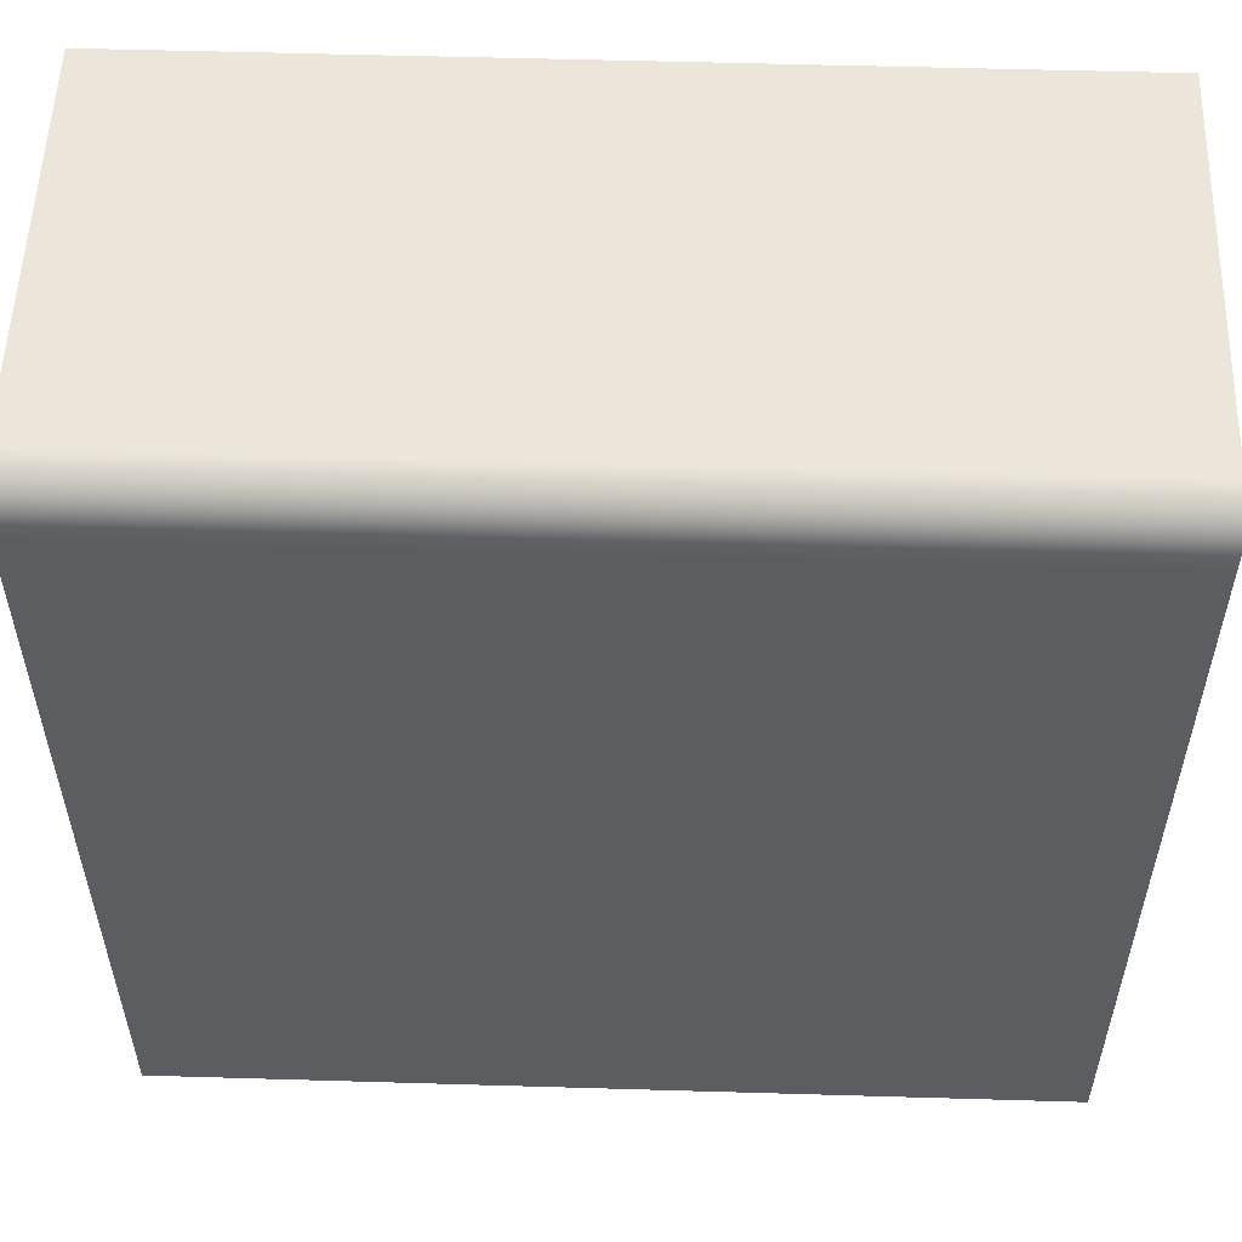
<metadata>
{"format":"obj","ext":"obj","renderer":"f3d","projection":"perspective","resolution":1024,"background":"white","views":[{"elev":54.4,"azim":-178.2,"up":"+Y"}]}
</metadata>
<code>
o Cliff
v -1 -2 -1
v 1 -2 -1
v -1 -0 -1
v 1 -0 -1
v -1 -0 -0
v 1 -0 -0
v 1 -0 -0.2
v 1 -0 -0.4
v 1 -0 -0.6
v 1 -0 -0.8
v -1 -0 -0.2
v -1 -0 -0.4
v -1 -0 -0.6
v -1 -0 -0.8
v -0.8 -2 -1
v -0.6 -2 -1
v -0.4 -2 -1
v -0.2 -2 -1
v 0 -2 -1
v 0.2 -2 -1
v 0.4 -2 -1
v 0.6 -2 -1
v 0.8 -2 -1
v 0.8 -0 -1
v 0.6 -0 -1
v 0.4 -0 -1
v 0.2 -0 -1
v 0 -0 -1
v -0.2 -0 -1
v -0.4 -0 -1
v -0.6 -0 -1
v -0.8 -0 -1
v 0.8 -0 -0
v 0.6 -0 -0
v 0.4 -0 -0
v 0.2 -0 -0
v 0 -0 -0
v -0.2 -0 -0
v -0.4 -0 -0
v -0.6 -0 -0
v -0.8 -0 -0
v 0.8 -0 -0.8
v 0.6 -0 -0.8
v 0.4 -0 -0.8
v 0.2 -0 -0.8
v 0 -0 -0.8
v -0.2 -0 -0.8
v -0.4 -0 -0.8
v -0.6 -0 -0.8
v -0.8 -0 -0.8
v 0.8 -0 -0.6
v 0.6 -0 -0.6
v 0.4 -0 -0.6
v 0.2 -0 -0.6
v 0 -0 -0.6
v -0.2 -0 -0.6
v -0.4 -0 -0.6
v -0.6 -0 -0.6
v -0.8 -0 -0.6
v 0.8 -0 -0.4
v 0.6 -0 -0.4
v 0.4 -0 -0.4
v 0.2 -0 -0.4
v 0 -0 -0.4
v -0.2 -0 -0.4
v -0.4 -0 -0.4
v -0.6 -0 -0.4
v -0.8 -0 -0.4
v 0.8 -0 -0.2
v 0.6 -0 -0.2
v 0.4 -0 -0.2
v 0.2 -0 -0.2
v 0 -0 -0.2
v -0.2 -0 -0.2
v -0.4 -0 -0.2
v -0.6 -0 -0.2
v -0.8 -0 -0.2
v -1 -0.25 -1
v -1 -0.5 -1
v -1 -0.75 -1
v -1 -1 -1
v -1 -1.25 -1
v -1 -1.5 -1
v -1 -1.75 -1
v 1 -1.75 -1
v 1 -1.5 -1
v 1 -1.25 -1
v 1 -1 -1
v 1 -0.75 -1
v 1 -0.5 -1
v 1 -0.25 -1
v -0.8 -1.75 -1
v -0.8 -1.5 -1
v -0.8 -1.25 -1
v -0.8 -1 -1
v -0.8 -0.75 -1
v -0.8 -0.5 -1
v -0.8 -0.25 -1
v -0.6 -1.75 -1
v -0.6 -1.5 -1
v -0.6 -1.25 -1
v -0.6 -1 -1
v -0.6 -0.75 -1
v -0.6 -0.5 -1
v -0.6 -0.25 -1
v -0.4 -1.75 -1
v -0.4 -1.5 -1
v -0.4 -1.25 -1
v -0.4 -1 -1
v -0.4 -0.75 -1
v -0.4 -0.5 -1
v -0.4 -0.25 -1
v -0.2 -1.75 -1
v -0.2 -1.5 -1
v -0.2 -1.25 -1
v -0.2 -1 -1
v -0.2 -0.75 -1
v -0.2 -0.5 -1
v -0.2 -0.25 -1
v 0 -1.75 -1
v 0 -1.5 -1
v 0 -1.25 -1
v 0 -1 -1
v 0 -0.75 -1
v 0 -0.5 -1
v 0 -0.25 -1
v 0.2 -1.75 -1
v 0.2 -1.5 -1
v 0.2 -1.25 -1
v 0.2 -1 -1
v 0.2 -0.75 -1
v 0.2 -0.5 -1
v 0.2 -0.25 -1
v 0.4 -1.75 -1
v 0.4 -1.5 -1
v 0.4 -1.25 -1
v 0.4 -1 -1
v 0.4 -0.75 -1
v 0.4 -0.5 -1
v 0.4 -0.25 -1
v 0.6 -1.75 -1
v 0.6 -1.5 -1
v 0.6 -1.25 -1
v 0.6 -1 -1
v 0.6 -0.75 -1
v 0.6 -0.5 -1
v 0.6 -0.25 -1
v 0.8 -1.75 -1
v 0.8 -1.5 -1
v 0.8 -1.25 -1
v 0.8 -1 -1
v 0.8 -0.75 -1
v 0.8 -0.5 -1
v 0.8 -0.25 -1
v -1 -1.875 -1
v 0.9 -2 -1
v 1 -0.125 -1
v -0.9 -0 -1
v -0.9 -0 -0
v 1 -0 -0.1
v -1 -0 -0.9
v -1 -0 -0.5
v -1 -0 -0.3
v -1 -0 -0.1
v 1 -0 -0.3
v 1 -0 -0.5
v 1 -0 -0.7
v 1 -0 -0.9
v -1 -0 -0.7
v -0.9 -0 -0.8
v -0.9 -0 -0.6
v -0.9 -0 -0.4
v -0.9 -0 -0.2
v -0.9 -2 -1
v -0.7 -2 -1
v -0.5 -2 -1
v -0.3 -2 -1
v -0.1 -2 -1
v 0.1 -2 -1
v 0.3 -2 -1
v 0.5 -2 -1
v 0.7 -2 -1
v 0.9 -0 -1
v 0.7 -0 -1
v 0.5 -0 -1
v 0.3 -0 -1
v 0.1 -0 -1
v -0.1 -0 -1
v -0.3 -0 -1
v -0.5 -0 -1
v -0.7 -0 -1
v 0.9 -0 -0
v 0.7 -0 -0
v 0.5 -0 -0
v 0.3 -0 -0
v 0.1 -0 -0
v -0.1 -0 -0
v -0.3 -0 -0
v -0.5 -0 -0
v -0.7 -0 -0
v 0.9 -0 -0.8
v 0.7 -0 -0.8
v 0.5 -0 -0.8
v 0.3 -0 -0.8
v 0.1 -0 -0.8
v -0.1 -0 -0.8
v -0.3 -0 -0.8
v -0.5 -0 -0.8
v -0.7 -0 -0.8
v 0.9 -0 -0.6
v 0.7 -0 -0.6
v 0.5 -0 -0.6
v 0.3 -0 -0.6
v 0.1 -0 -0.6
v -0.1 -0 -0.6
v -0.3 -0 -0.6
v -0.5 -0 -0.6
v -0.7 -0 -0.6
v 0.9 -0 -0.4
v 0.7 -0 -0.4
v 0.5 -0 -0.4
v 0.3 -0 -0.4
v 0.1 -0 -0.4
v -0.1 -0 -0.4
v -0.3 -0 -0.4
v -0.5 -0 -0.4
v -0.7 -0 -0.4
v 0.9 -0 -0.2
v 0.7 -0 -0.2
v 0.5 -0 -0.2
v 0.3 -0 -0.2
v 0.1 -0 -0.2
v -0.1 -0 -0.2
v -0.3 -0 -0.2
v -0.5 -0 -0.2
v -0.7 -0 -0.2
v -0.8 -0 -0.3
v -0.6 -0 -0.3
v -0.4 -0 -0.3
v -0.2 -0 -0.3
v 0 -0 -0.3
v 0.2 -0 -0.3
v 0.4 -0 -0.3
v 0.6 -0 -0.3
v 0.8 -0 -0.3
v -0.8 -0 -0.9
v -0.6 -0 -0.9
v -0.4 -0 -0.9
v -0.2 -0 -0.9
v 0 -0 -0.9
v 0.2 -0 -0.9
v 0.4 -0 -0.9
v 0.6 -0 -0.9
v 0.8 -0 -0.9
v -0.8 -0 -0.7
v -0.6 -0 -0.7
v -0.4 -0 -0.7
v -0.2 -0 -0.7
v 0 -0 -0.7
v 0.2 -0 -0.7
v 0.4 -0 -0.7
v 0.6 -0 -0.7
v 0.8 -0 -0.7
v -0.8 -0 -0.5
v -0.6 -0 -0.5
v -0.4 -0 -0.5
v -0.2 -0 -0.5
v 0 -0 -0.5
v 0.2 -0 -0.5
v 0.4 -0 -0.5
v 0.6 -0 -0.5
v 0.8 -0 -0.5
v -0.8 -0 -0.1
v -0.6 -0 -0.1
v -0.4 -0 -0.1
v -0.2 -0 -0.1
v 0 -0 -0.1
v 0.2 -0 -0.1
v 0.4 -0 -0.1
v 0.6 -0 -0.1
v 0.8 -0 -0.1
v -0.8 -0.125 -1
v -0.6 -0.125 -1
v -0.4 -0.125 -1
v -0.2 -0.125 -1
v 0 -0.125 -1
v 0.2 -0.125 -1
v 0.4 -0.125 -1
v 0.6 -0.125 -1
v 0.8 -0.125 -1
v -1 -0.125 -1
v -1 -0.375 -1
v -1 -0.625 -1
v -1 -0.875 -1
v -1 -1.125 -1
v -1 -1.375 -1
v -1 -1.625 -1
v 1 -1.875 -1
v 1 -1.625 -1
v 1 -1.375 -1
v 1 -1.125 -1
v 1 -0.875 -1
v 1 -0.625 -1
v 1 -0.375 -1
v -0.8 -1.875 -1
v -0.8 -1.625 -1
v -0.8 -1.375 -1
v -0.8 -1.125 -1
v -0.8 -0.875 -1
v -0.8 -0.625 -1
v -0.8 -0.375 -1
v -0.6 -1.875 -1
v -0.6 -1.625 -1
v -0.6 -1.375 -1
v -0.6 -1.125 -1
v -0.6 -0.875 -1
v -0.6 -0.625 -1
v -0.6 -0.375 -1
v -0.4 -1.875 -1
v -0.4 -1.625 -1
v -0.4 -1.375 -1
v -0.4 -1.125 -1
v -0.4 -0.875 -1
v -0.4 -0.625 -1
v -0.4 -0.375 -1
v -0.2 -1.875 -1
v -0.2 -1.625 -1
v -0.2 -1.375 -1
v -0.2 -1.125 -1
v -0.2 -0.875 -1
v -0.2 -0.625 -1
v -0.2 -0.375 -1
v 0 -1.875 -1
v 0 -1.625 -1
v 0 -1.375 -1
v 0 -1.125 -1
v 0 -0.875 -1
v 0 -0.625 -1
v 0 -0.375 -1
v 0.2 -1.875 -1
v 0.2 -1.625 -1
v 0.2 -1.375 -1
v 0.2 -1.125 -1
v 0.2 -0.875 -1
v 0.2 -0.625 -1
v 0.2 -0.375 -1
v 0.4 -1.875 -1
v 0.4 -1.625 -1
v 0.4 -1.375 -1
v 0.4 -1.125 -1
v 0.4 -0.875 -1
v 0.4 -0.625 -1
v 0.4 -0.375 -1
v 0.6 -1.875 -1
v 0.6 -1.625 -1
v 0.6 -1.375 -1
v 0.6 -1.125 -1
v 0.6 -0.875 -1
v 0.6 -0.625 -1
v 0.6 -0.375 -1
v 0.8 -1.875 -1
v 0.8 -1.625 -1
v 0.8 -1.375 -1
v 0.8 -1.125 -1
v 0.8 -0.875 -1
v 0.8 -0.625 -1
v 0.8 -0.375 -1
v 0.7 -1.75 -1
v 0.7 -1.5 -1
v 0.7 -1.25 -1
v 0.7 -1 -1
v 0.7 -0.75 -1
v 0.7 -0.5 -1
v 0.7 -0.25 -1
v 0.5 -1.75 -1
v 0.5 -1.5 -1
v 0.5 -1.25 -1
v 0.5 -1 -1
v 0.5 -0.75 -1
v 0.5 -0.5 -1
v 0.5 -0.25 -1
v 0.3 -1.75 -1
v 0.3 -1.5 -1
v 0.3 -1.25 -1
v 0.3 -1 -1
v 0.3 -0.75 -1
v 0.3 -0.5 -1
v 0.3 -0.25 -1
v 0.1 -1.75 -1
v 0.1 -1.5 -1
v 0.1 -1.25 -1
v 0.1 -1 -1
v 0.1 -0.75 -1
v 0.1 -0.5 -1
v 0.1 -0.25 -1
v -0.1 -1.75 -1
v -0.1 -1.5 -1
v -0.1 -1.25 -1
v -0.1 -1 -1
v -0.1 -0.75 -1
v -0.1 -0.5 -1
v -0.1 -0.25 -1
v -0.3 -1.75 -1
v -0.3 -1.5 -1
v -0.3 -1.25 -1
v -0.3 -1 -1
v -0.3 -0.75 -1
v -0.3 -0.5 -1
v -0.3 -0.25 -1
v -0.5 -1.75 -1
v -0.5 -1.5 -1
v -0.5 -1.25 -1
v -0.5 -1 -1
v -0.5 -0.75 -1
v -0.5 -0.5 -1
v -0.5 -0.25 -1
v -0.7 -1.75 -1
v -0.7 -1.5 -1
v -0.7 -1.25 -1
v -0.7 -1 -1
v -0.7 -0.75 -1
v -0.7 -0.5 -1
v -0.7 -0.25 -1
v -0.9 -1.75 -1
v -0.9 -1.5 -1
v -0.9 -1.25 -1
v -0.9 -1 -1
v -0.9 -0.75 -1
v -0.9 -0.5 -1
v -0.9 -0.25 -1
v 0.9 -1.75 -1
v 0.9 -1.5 -1
v 0.9 -1.25 -1
v 0.9 -1 -1
v 0.9 -0.75 -1
v 0.9 -0.5 -1
v 0.9 -0.25 -1
v 0.9 -0.125 -1
v 0.9 -0 -0.1
v 0.9 -0 -0.5
v 0.9 -0 -0.7
v 0.9 -0 -0.9
v 0.9 -0 -0.3
v -0.9 -0 -0.3
v -0.7 -0 -0.3
v -0.5 -0 -0.3
v -0.3 -0 -0.3
v -0.1 -0 -0.3
v 0.1 -0 -0.3
v 0.3 -0 -0.3
v 0.5 -0 -0.3
v 0.7 -0 -0.3
v -0.9 -0 -0.9
v -0.7 -0 -0.9
v -0.5 -0 -0.9
v -0.3 -0 -0.9
v -0.1 -0 -0.9
v 0.1 -0 -0.9
v 0.3 -0 -0.9
v 0.5 -0 -0.9
v 0.7 -0 -0.9
v -0.9 -0 -0.7
v -0.7 -0 -0.7
v -0.5 -0 -0.7
v -0.3 -0 -0.7
v -0.1 -0 -0.7
v 0.1 -0 -0.7
v 0.3 -0 -0.7
v 0.5 -0 -0.7
v 0.7 -0 -0.7
v -0.9 -0 -0.5
v -0.7 -0 -0.5
v -0.5 -0 -0.5
v -0.3 -0 -0.5
v -0.1 -0 -0.5
v 0.1 -0 -0.5
v 0.3 -0 -0.5
v 0.5 -0 -0.5
v 0.7 -0 -0.5
v -0.9 -0 -0.1
v -0.7 -0 -0.1
v -0.5 -0 -0.1
v -0.3 -0 -0.1
v -0.1 -0 -0.1
v 0.1 -0 -0.1
v 0.3 -0 -0.1
v 0.5 -0 -0.1
v 0.7 -0 -0.1
v -0.9 -0.125 -1
v -0.7 -0.125 -1
v -0.5 -0.125 -1
v -0.3 -0.125 -1
v -0.1 -0.125 -1
v 0.1 -0.125 -1
v 0.3 -0.125 -1
v 0.5 -0.125 -1
v 0.7 -0.125 -1
v 0.7 -1.875 -1
v 0.7 -1.625 -1
v 0.7 -1.375 -1
v 0.7 -1.125 -1
v 0.7 -0.875 -1
v 0.7 -0.625 -1
v 0.7 -0.375 -1
v 0.5 -1.875 -1
v 0.5 -1.625 -1
v 0.5 -1.375 -1
v 0.5 -1.125 -1
v 0.5 -0.875 -1
v 0.5 -0.625 -1
v 0.5 -0.375 -1
v 0.3 -1.875 -1
v 0.3 -1.625 -1
v 0.3 -1.375 -1
v 0.3 -1.125 -1
v 0.3 -0.875 -1
v 0.3 -0.625 -1
v 0.3 -0.375 -1
v 0.1 -1.875 -1
v 0.1 -1.625 -1
v 0.1 -1.375 -1
v 0.1 -1.125 -1
v 0.1 -0.875 -1
v 0.1 -0.625 -1
v 0.1 -0.375 -1
v -0.1 -1.875 -1
v -0.1 -1.625 -1
v -0.1 -1.375 -1
v -0.1 -1.125 -1
v -0.1 -0.875 -1
v -0.1 -0.625 -1
v -0.1 -0.375 -1
v -0.3 -1.875 -1
v -0.3 -1.625 -1
v -0.3 -1.375 -1
v -0.3 -1.125 -1
v -0.3 -0.875 -1
v -0.3 -0.625 -1
v -0.3 -0.375 -1
v -0.5 -1.875 -1
v -0.5 -1.625 -1
v -0.5 -1.375 -1
v -0.5 -1.125 -1
v -0.5 -0.875 -1
v -0.5 -0.625 -1
v -0.5 -0.375 -1
v -0.7 -1.875 -1
v -0.7 -1.625 -1
v -0.7 -1.375 -1
v -0.7 -1.125 -1
v -0.7 -0.875 -1
v -0.7 -0.625 -1
v -0.7 -0.375 -1
v -0.9 -1.875 -1
v -0.9 -1.625 -1
v -0.9 -1.375 -1
v -0.9 -1.125 -1
v -0.9 -0.875 -1
v -0.9 -0.625 -1
v -0.9 -0.375 -1
v 0.9 -1.875 -1
v 0.9 -1.625 -1
v 0.9 -1.375 -1
v 0.9 -1.125 -1
v 0.9 -0.875 -1
v 0.9 -0.625 -1
v 0.9 -0.375 -1
f 154 290 438 437
f 290 24 183 438
f 438 183 4 157
f 437 438 157 91
f 69 281 439 228
f 281 33 192 439
f 439 192 6 160
f 228 439 160 7
f 51 272 440 210
f 272 60 219 440
f 440 219 8 166
f 210 440 166 9
f 42 263 441 201
f 263 51 210 441
f 441 210 9 167
f 201 441 167 10
f 24 254 442 183
f 254 42 201 442
f 442 201 10 168
f 183 442 168 4
f 60 245 443 219
f 245 69 228 443
f 443 228 7 165
f 219 443 165 8
f 12 163 444 172
f 163 11 173 444
f 444 173 77 237
f 172 444 237 68
f 68 237 445 227
f 237 77 236 445
f 445 236 76 238
f 227 445 238 67
f 67 238 446 226
f 238 76 235 446
f 446 235 75 239
f 226 446 239 66
f 66 239 447 225
f 239 75 234 447
f 447 234 74 240
f 225 447 240 65
f 65 240 448 224
f 240 74 233 448
f 448 233 73 241
f 224 448 241 64
f 64 241 449 223
f 241 73 232 449
f 449 232 72 242
f 223 449 242 63
f 63 242 450 222
f 242 72 231 450
f 450 231 71 243
f 222 450 243 62
f 62 243 451 221
f 243 71 230 451
f 451 230 70 244
f 221 451 244 61
f 61 244 452 220
f 244 70 229 452
f 452 229 69 245
f 220 452 245 60
f 3 161 453 158
f 161 14 170 453
f 453 170 50 246
f 158 453 246 32
f 32 246 454 191
f 246 50 209 454
f 454 209 49 247
f 191 454 247 31
f 31 247 455 190
f 247 49 208 455
f 455 208 48 248
f 190 455 248 30
f 30 248 456 189
f 248 48 207 456
f 456 207 47 249
f 189 456 249 29
f 29 249 457 188
f 249 47 206 457
f 457 206 46 250
f 188 457 250 28
f 28 250 458 187
f 250 46 205 458
f 458 205 45 251
f 187 458 251 27
f 27 251 459 186
f 251 45 204 459
f 459 204 44 252
f 186 459 252 26
f 26 252 460 185
f 252 44 203 460
f 460 203 43 253
f 185 460 253 25
f 25 253 461 184
f 253 43 202 461
f 461 202 42 254
f 184 461 254 24
f 14 169 462 170
f 169 13 171 462
f 462 171 59 255
f 170 462 255 50
f 50 255 463 209
f 255 59 218 463
f 463 218 58 256
f 209 463 256 49
f 49 256 464 208
f 256 58 217 464
f 464 217 57 257
f 208 464 257 48
f 48 257 465 207
f 257 57 216 465
f 465 216 56 258
f 207 465 258 47
f 47 258 466 206
f 258 56 215 466
f 466 215 55 259
f 206 466 259 46
f 46 259 467 205
f 259 55 214 467
f 467 214 54 260
f 205 467 260 45
f 45 260 468 204
f 260 54 213 468
f 468 213 53 261
f 204 468 261 44
f 44 261 469 203
f 261 53 212 469
f 469 212 52 262
f 203 469 262 43
f 43 262 470 202
f 262 52 211 470
f 470 211 51 263
f 202 470 263 42
f 13 162 471 171
f 162 12 172 471
f 471 172 68 264
f 171 471 264 59
f 59 264 472 218
f 264 68 227 472
f 472 227 67 265
f 218 472 265 58
f 58 265 473 217
f 265 67 226 473
f 473 226 66 266
f 217 473 266 57
f 57 266 474 216
f 266 66 225 474
f 474 225 65 267
f 216 474 267 56
f 56 267 475 215
f 267 65 224 475
f 475 224 64 268
f 215 475 268 55
f 55 268 476 214
f 268 64 223 476
f 476 223 63 269
f 214 476 269 54
f 54 269 477 213
f 269 63 222 477
f 477 222 62 270
f 213 477 270 53
f 53 270 478 212
f 270 62 221 478
f 478 221 61 271
f 212 478 271 52
f 52 271 479 211
f 271 61 220 479
f 479 220 60 272
f 211 479 272 51
f 11 164 480 173
f 164 5 159 480
f 480 159 41 273
f 173 480 273 77
f 77 273 481 236
f 273 41 200 481
f 481 200 40 274
f 236 481 274 76
f 76 274 482 235
f 274 40 199 482
f 482 199 39 275
f 235 482 275 75
f 75 275 483 234
f 275 39 198 483
f 483 198 38 276
f 234 483 276 74
f 74 276 484 233
f 276 38 197 484
f 484 197 37 277
f 233 484 277 73
f 73 277 485 232
f 277 37 196 485
f 485 196 36 278
f 232 485 278 72
f 72 278 486 231
f 278 36 195 486
f 486 195 35 279
f 231 486 279 71
f 71 279 487 230
f 279 35 194 487
f 487 194 34 280
f 230 487 280 70
f 70 280 488 229
f 280 34 193 488
f 488 193 33 281
f 229 488 281 69
f 78 291 489 430
f 291 3 158 489
f 489 158 32 282
f 430 489 282 98
f 98 282 490 423
f 282 32 191 490
f 490 191 31 283
f 423 490 283 105
f 105 283 491 416
f 283 31 190 491
f 491 190 30 284
f 416 491 284 112
f 112 284 492 409
f 284 30 189 492
f 492 189 29 285
f 409 492 285 119
f 119 285 493 402
f 285 29 188 493
f 493 188 28 286
f 402 493 286 126
f 126 286 494 395
f 286 28 187 494
f 494 187 27 287
f 395 494 287 133
f 133 287 495 388
f 287 27 186 495
f 495 186 26 288
f 388 495 288 140
f 140 288 496 381
f 288 26 185 496
f 496 185 25 289
f 381 496 289 147
f 147 289 497 374
f 289 25 184 497
f 497 184 24 290
f 374 497 290 154
f 22 354 498 182
f 354 141 368 498
f 498 368 148 361
f 182 498 361 23
f 141 355 499 368
f 355 142 369 499
f 499 369 149 362
f 368 499 362 148
f 142 356 500 369
f 356 143 370 500
f 500 370 150 363
f 369 500 363 149
f 143 357 501 370
f 357 144 371 501
f 501 371 151 364
f 370 501 364 150
f 144 358 502 371
f 358 145 372 502
f 502 372 152 365
f 371 502 365 151
f 145 359 503 372
f 359 146 373 503
f 503 373 153 366
f 372 503 366 152
f 146 360 504 373
f 360 147 374 504
f 504 374 154 367
f 373 504 367 153
f 21 347 505 181
f 347 134 375 505
f 505 375 141 354
f 181 505 354 22
f 134 348 506 375
f 348 135 376 506
f 506 376 142 355
f 375 506 355 141
f 135 349 507 376
f 349 136 377 507
f 507 377 143 356
f 376 507 356 142
f 136 350 508 377
f 350 137 378 508
f 508 378 144 357
f 377 508 357 143
f 137 351 509 378
f 351 138 379 509
f 509 379 145 358
f 378 509 358 144
f 138 352 510 379
f 352 139 380 510
f 510 380 146 359
f 379 510 359 145
f 139 353 511 380
f 353 140 381 511
f 511 381 147 360
f 380 511 360 146
f 20 340 512 180
f 340 127 382 512
f 512 382 134 347
f 180 512 347 21
f 127 341 513 382
f 341 128 383 513
f 513 383 135 348
f 382 513 348 134
f 128 342 514 383
f 342 129 384 514
f 514 384 136 349
f 383 514 349 135
f 129 343 515 384
f 343 130 385 515
f 515 385 137 350
f 384 515 350 136
f 130 344 516 385
f 344 131 386 516
f 516 386 138 351
f 385 516 351 137
f 131 345 517 386
f 345 132 387 517
f 517 387 139 352
f 386 517 352 138
f 132 346 518 387
f 346 133 388 518
f 518 388 140 353
f 387 518 353 139
f 19 333 519 179
f 333 120 389 519
f 519 389 127 340
f 179 519 340 20
f 120 334 520 389
f 334 121 390 520
f 520 390 128 341
f 389 520 341 127
f 121 335 521 390
f 335 122 391 521
f 521 391 129 342
f 390 521 342 128
f 122 336 522 391
f 336 123 392 522
f 522 392 130 343
f 391 522 343 129
f 123 337 523 392
f 337 124 393 523
f 523 393 131 344
f 392 523 344 130
f 124 338 524 393
f 338 125 394 524
f 524 394 132 345
f 393 524 345 131
f 125 339 525 394
f 339 126 395 525
f 525 395 133 346
f 394 525 346 132
f 18 326 526 178
f 326 113 396 526
f 526 396 120 333
f 178 526 333 19
f 113 327 527 396
f 327 114 397 527
f 527 397 121 334
f 396 527 334 120
f 114 328 528 397
f 328 115 398 528
f 528 398 122 335
f 397 528 335 121
f 115 329 529 398
f 329 116 399 529
f 529 399 123 336
f 398 529 336 122
f 116 330 530 399
f 330 117 400 530
f 530 400 124 337
f 399 530 337 123
f 117 331 531 400
f 331 118 401 531
f 531 401 125 338
f 400 531 338 124
f 118 332 532 401
f 332 119 402 532
f 532 402 126 339
f 401 532 339 125
f 17 319 533 177
f 319 106 403 533
f 533 403 113 326
f 177 533 326 18
f 106 320 534 403
f 320 107 404 534
f 534 404 114 327
f 403 534 327 113
f 107 321 535 404
f 321 108 405 535
f 535 405 115 328
f 404 535 328 114
f 108 322 536 405
f 322 109 406 536
f 536 406 116 329
f 405 536 329 115
f 109 323 537 406
f 323 110 407 537
f 537 407 117 330
f 406 537 330 116
f 110 324 538 407
f 324 111 408 538
f 538 408 118 331
f 407 538 331 117
f 111 325 539 408
f 325 112 409 539
f 539 409 119 332
f 408 539 332 118
f 16 312 540 176
f 312 99 410 540
f 540 410 106 319
f 176 540 319 17
f 99 313 541 410
f 313 100 411 541
f 541 411 107 320
f 410 541 320 106
f 100 314 542 411
f 314 101 412 542
f 542 412 108 321
f 411 542 321 107
f 101 315 543 412
f 315 102 413 543
f 543 413 109 322
f 412 543 322 108
f 102 316 544 413
f 316 103 414 544
f 544 414 110 323
f 413 544 323 109
f 103 317 545 414
f 317 104 415 545
f 545 415 111 324
f 414 545 324 110
f 104 318 546 415
f 318 105 416 546
f 546 416 112 325
f 415 546 325 111
f 15 305 547 175
f 305 92 417 547
f 547 417 99 312
f 175 547 312 16
f 92 306 548 417
f 306 93 418 548
f 548 418 100 313
f 417 548 313 99
f 93 307 549 418
f 307 94 419 549
f 549 419 101 314
f 418 549 314 100
f 94 308 550 419
f 308 95 420 550
f 550 420 102 315
f 419 550 315 101
f 95 309 551 420
f 309 96 421 551
f 551 421 103 316
f 420 551 316 102
f 96 310 552 421
f 310 97 422 552
f 552 422 104 317
f 421 552 317 103
f 97 311 553 422
f 311 98 423 553
f 553 423 105 318
f 422 553 318 104
f 1 155 554 174
f 155 84 424 554
f 554 424 92 305
f 174 554 305 15
f 84 297 555 424
f 297 83 425 555
f 555 425 93 306
f 424 555 306 92
f 83 296 556 425
f 296 82 426 556
f 556 426 94 307
f 425 556 307 93
f 82 295 557 426
f 295 81 427 557
f 557 427 95 308
f 426 557 308 94
f 81 294 558 427
f 294 80 428 558
f 558 428 96 309
f 427 558 309 95
f 80 293 559 428
f 293 79 429 559
f 559 429 97 310
f 428 559 310 96
f 79 292 560 429
f 292 78 430 560
f 560 430 98 311
f 429 560 311 97
f 23 361 561 156
f 361 148 431 561
f 561 431 85 298
f 156 561 298 2
f 148 362 562 431
f 362 149 432 562
f 562 432 86 299
f 431 562 299 85
f 149 363 563 432
f 363 150 433 563
f 563 433 87 300
f 432 563 300 86
f 150 364 564 433
f 364 151 434 564
f 564 434 88 301
f 433 564 301 87
f 151 365 565 434
f 365 152 435 565
f 565 435 89 302
f 434 565 302 88
f 152 366 566 435
f 366 153 436 566
f 566 436 90 303
f 435 566 303 89
f 153 367 567 436
f 367 154 437 567
f 567 437 91 304
f 436 567 304 90

</code>
